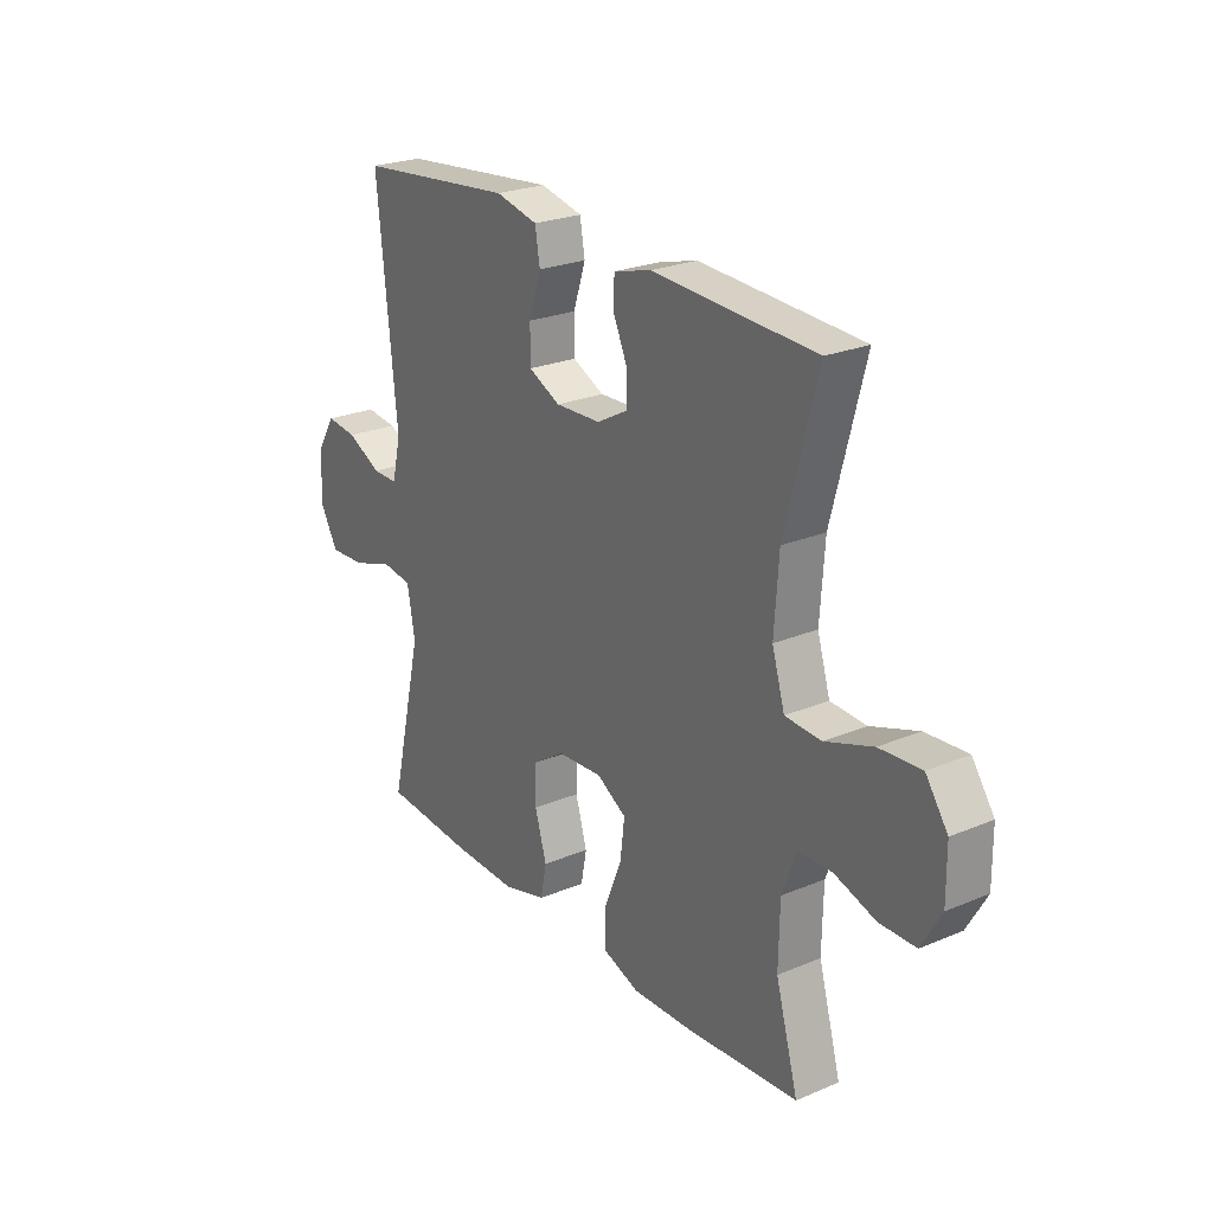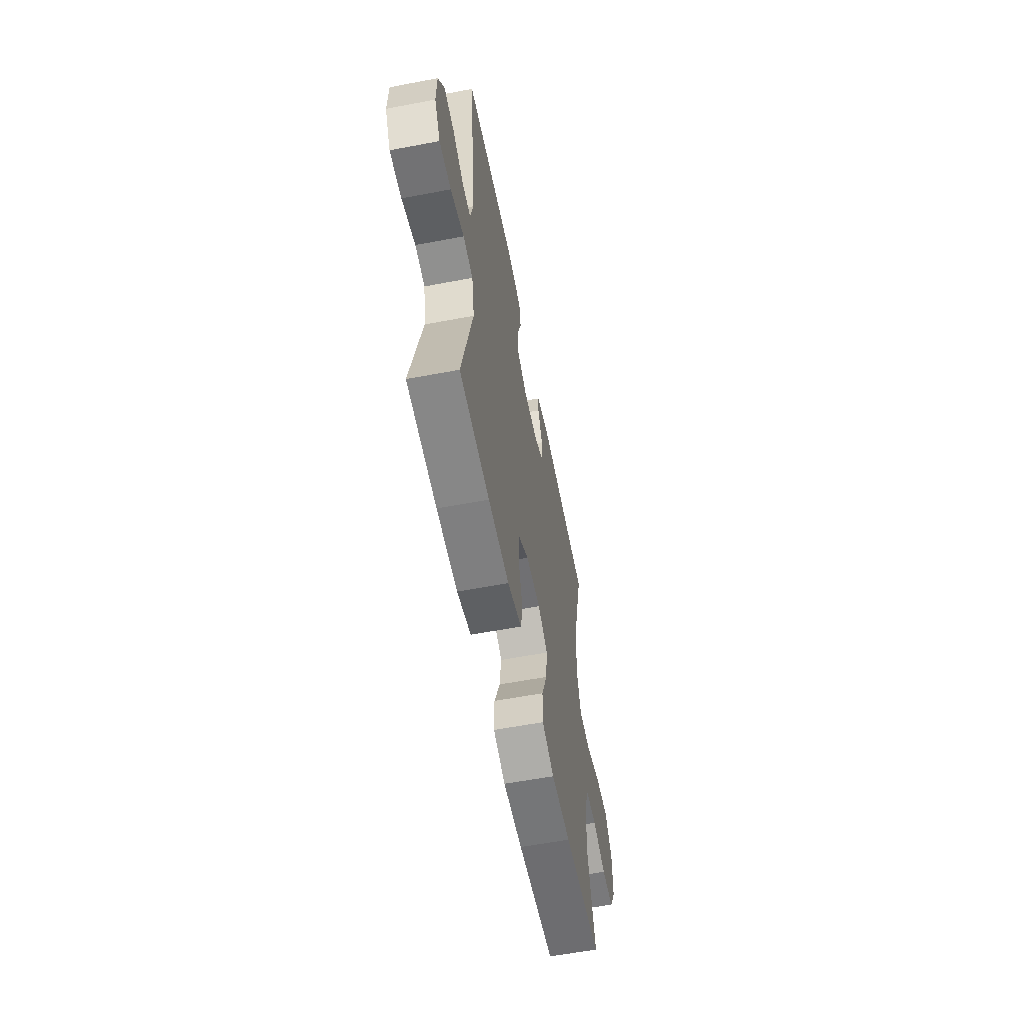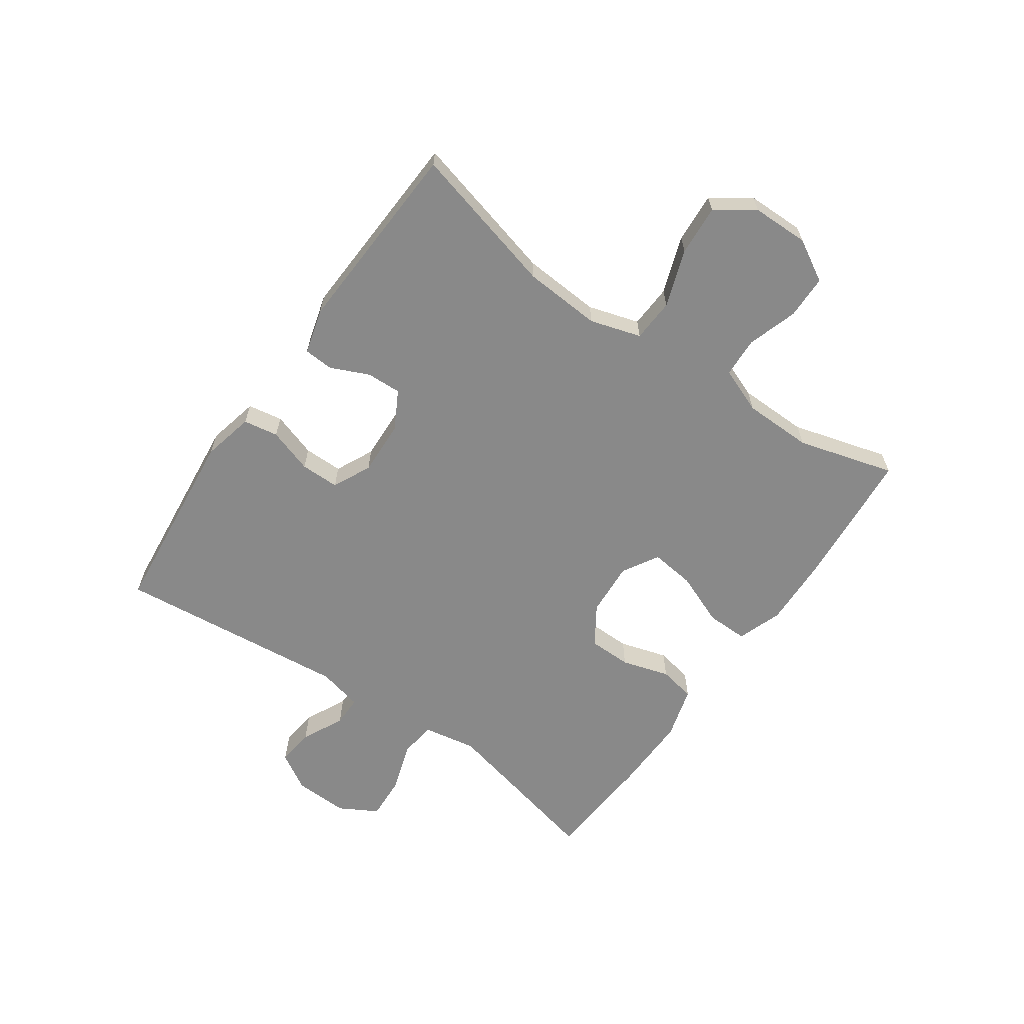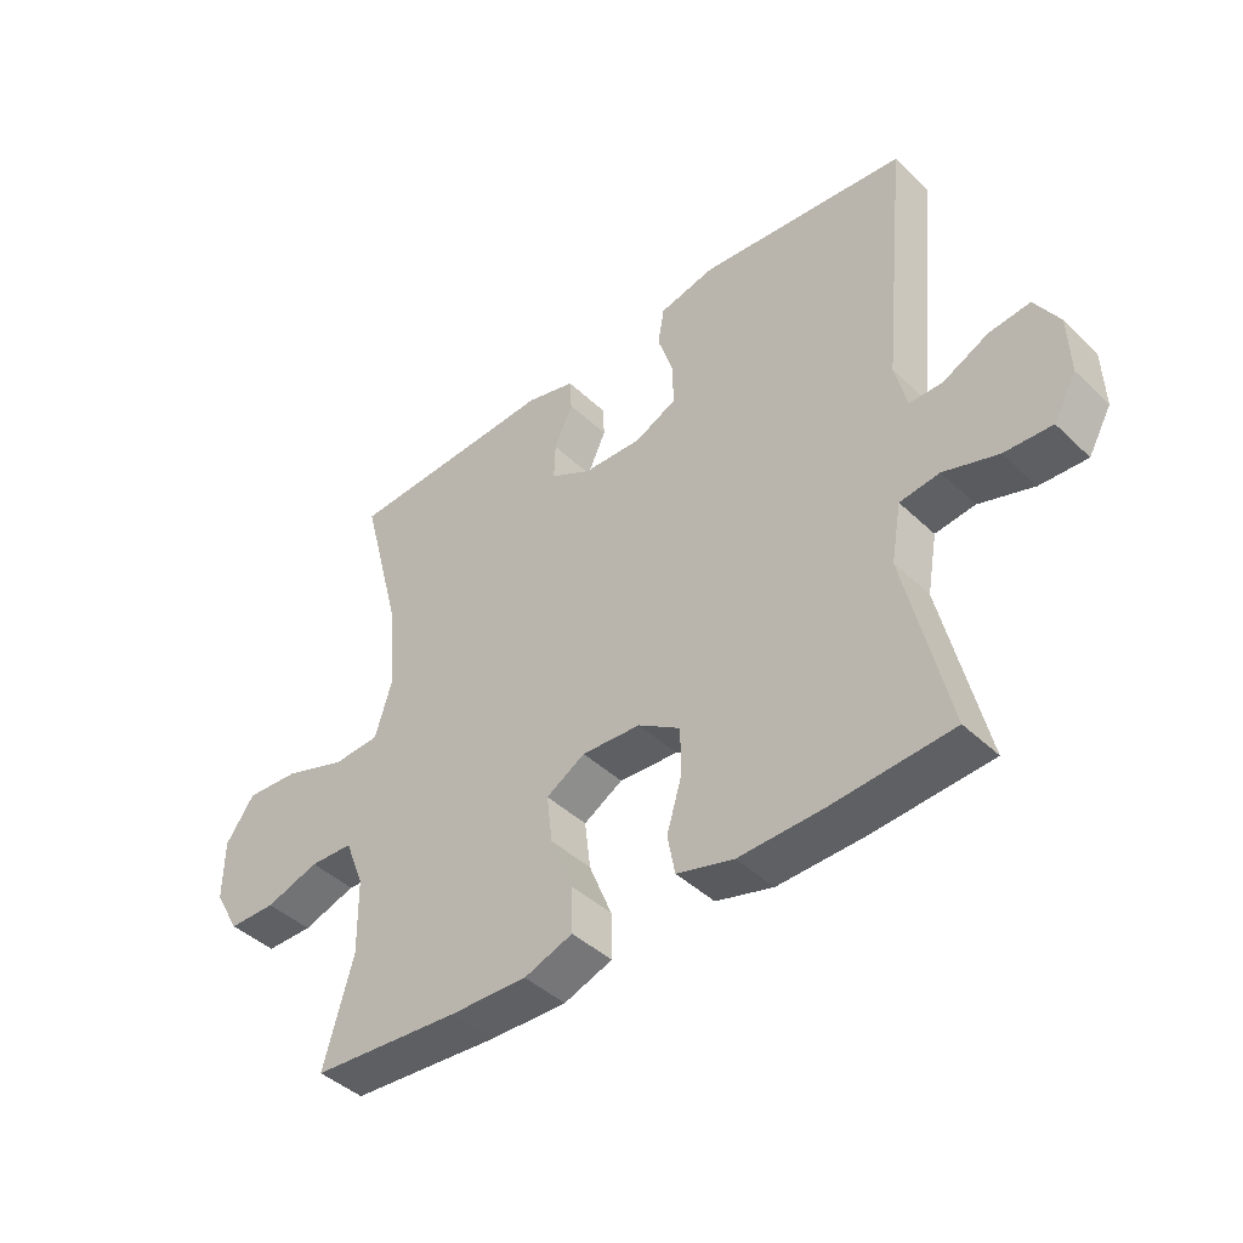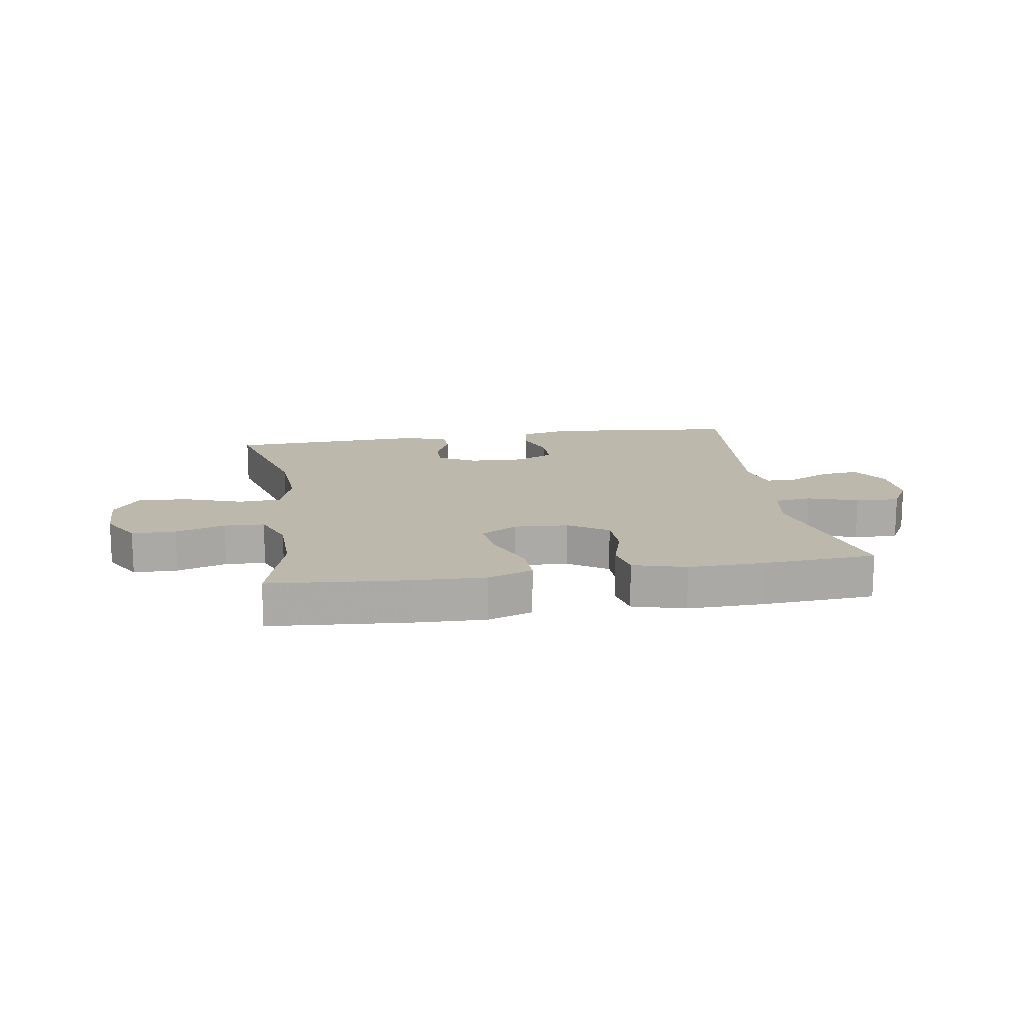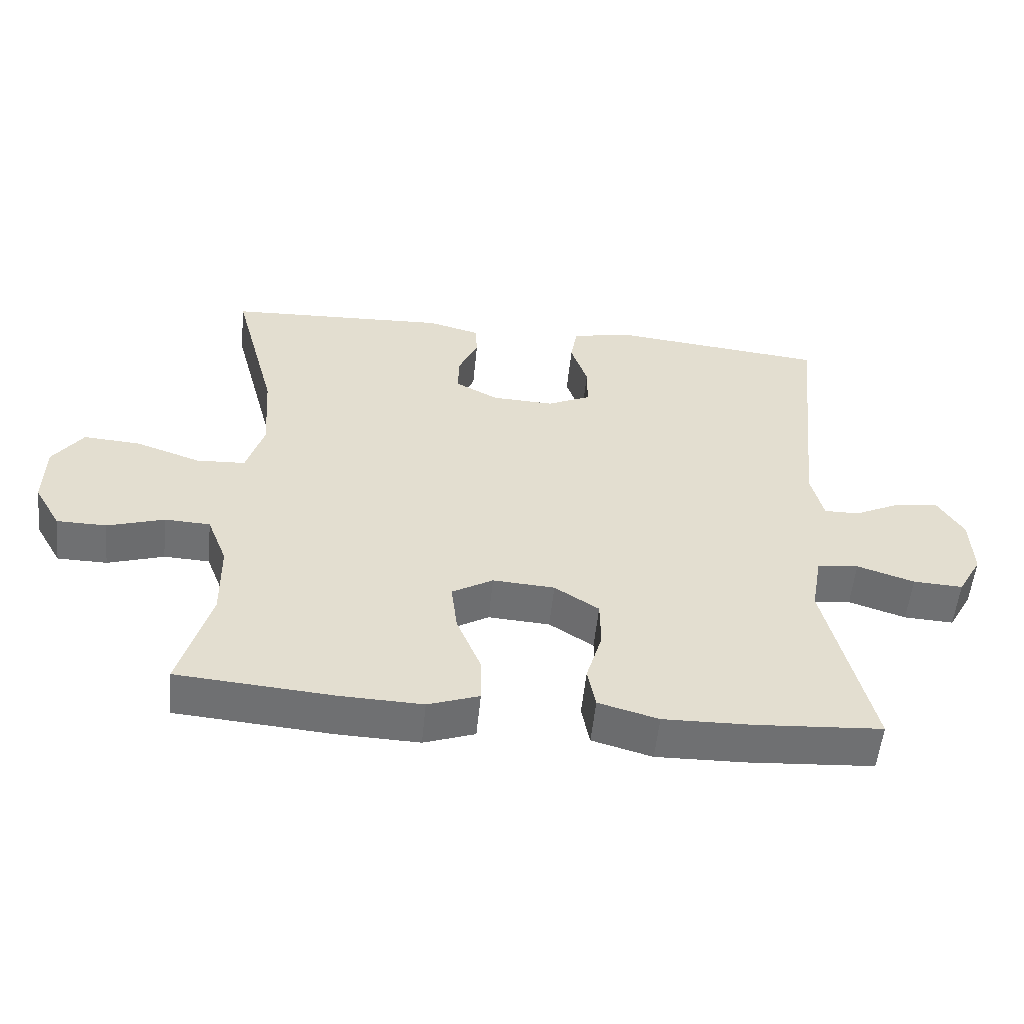
<metadata>
{"format":"obj","ext":"obj","renderer":"f3d","projection":"perspective","resolution":1024,"background":"white","views":[{"elev":24.4,"azim":55.4,"up":"+Z"},{"elev":-58.6,"azim":-78.9,"up":"+Z"},{"elev":-63.2,"azim":55.1,"up":"+Y"},{"elev":-43.3,"azim":-138.1,"up":"+Z"},{"elev":14.7,"azim":170.9,"up":"+Y"},{"elev":-54.9,"azim":174.3,"up":"+Z"}]}
</metadata>
<code>
v -0.5 0.07 -0.5
v -0.433 0.07 -0.213
v -0.449 0.07 -0.123
v -0.511 0.07 -0.115
v -0.596 0.07 -0.143
v -0.67 0.07 -0.147
v -0.706 0.07 -0.083
v -0.703 0.07 0.009
v -0.665 0.07 0.072
v -0.601 0.07 0.065
v -0.53 0.07 0.03
v -0.478 0.07 0.03
v -0.46 0.07 0.106
v -0.5 0.07 0.5
v -0.175 0.07 0.534
v -0.088 0.07 0.514
v -0.078 0.07 0.455
v -0.103 0.07 0.379
v -0.103 0.07 0.313
v -0.038 0.07 0.282
v 0.055 0.07 0.286
v 0.119 0.07 0.321
v 0.117 0.07 0.38
v 0.088 0.07 0.445
v 0.091 0.07 0.495
v 0.168 0.07 0.516
v 0.5 0.07 0.5
v 0.434 0.07 0.247
v 0.425 0.07 0.116
v 0.451 0.07 0.03
v 0.524 0.07 0.026
v 0.621 0.07 0.06
v 0.706 0.07 0.066
v 0.751 0.07 0.002
v 0.752 0.07 -0.095
v 0.712 0.07 -0.165
v 0.638 0.07 -0.166
v 0.554 0.07 -0.139
v 0.486 0.07 -0.142
v 0.456 0.07 -0.219
v 0.454 0.07 -0.336
v 0.5 0.07 -0.5
v 0.267 0.07 -0.519
v 0.146 0.07 -0.523
v 0.07 0.07 -0.496
v 0.071 0.07 -0.426
v 0.107 0.07 -0.337
v 0.116 0.07 -0.262
v 0.055 0.07 -0.226
v -0.037 0.07 -0.232
v -0.103 0.07 -0.275
v -0.104 0.07 -0.348
v -0.08 0.07 -0.429
v -0.092 0.07 -0.491
v -0.181 0.07 -0.516
v -0.312 0.07 -0.513
v -0.5 0 -0.5
v -0.433 0 -0.213
v -0.449 0 -0.123
v -0.511 0 -0.115
v -0.596 0 -0.143
v -0.67 0 -0.147
v -0.706 0 -0.083
v -0.703 0 0.009
v -0.665 0 0.072
v -0.601 0 0.065
v -0.53 0 0.03
v -0.478 0 0.03
v -0.46 0 0.106
v -0.5 0 0.5
v -0.175 0 0.534
v -0.088 0 0.514
v -0.078 0 0.455
v -0.103 0 0.379
v -0.103 0 0.313
v -0.038 0 0.282
v 0.055 0 0.286
v 0.119 0 0.321
v 0.117 0 0.38
v 0.088 0 0.445
v 0.091 0 0.495
v 0.168 0 0.516
v 0.5 0 0.5
v 0.434 0 0.247
v 0.425 0 0.116
v 0.451 0 0.03
v 0.524 0 0.026
v 0.621 0 0.06
v 0.706 0 0.066
v 0.751 0 0.002
v 0.752 0 -0.095
v 0.712 0 -0.165
v 0.638 0 -0.166
v 0.554 0 -0.139
v 0.486 0 -0.142
v 0.456 0 -0.219
v 0.454 0 -0.336
v 0.5 0 -0.5
v 0.267 0 -0.519
v 0.146 0 -0.523
v 0.07 0 -0.496
v 0.071 0 -0.426
v 0.107 0 -0.337
v 0.116 0 -0.262
v 0.055 0 -0.226
v -0.037 0 -0.232
v -0.103 0 -0.275
v -0.104 0 -0.348
v -0.08 0 -0.429
v -0.092 0 -0.491
v -0.181 0 -0.516
v -0.312 0 -0.513
f 55 56 1 2
f 52 53 54 55
f 51 52 55 2
f 50 51 2 3
f 49 50 3
f 44 45 46 47
f 44 47 48
f 41 42 43 44
f 40 41 44 48
f 39 40 48 49
f 35 36 37 38
f 35 38 39
f 34 35 39
f 31 32 33 34
f 30 31 34 39
f 29 30 39 49
f 25 26 27 28
f 23 24 25 28
f 22 23 28 29
f 21 22 29 49
f 15 16 17 18
f 13 14 15 18
f 12 13 18 19
f 8 9 10 11
f 8 11 12
f 7 8 12
f 4 5 6 7
f 3 4 7 12
f 20 21 49 3
f 3 12 19 20
f 58 57 112 111
f 111 110 109 108
f 58 111 108 107
f 59 58 107 106
f 59 106 105
f 103 102 101 100
f 104 103 100
f 100 99 98 97
f 104 100 97 96
f 105 104 96 95
f 94 93 92 91
f 95 94 91
f 95 91 90
f 90 89 88 87
f 95 90 87 86
f 105 95 86 85
f 84 83 82 81
f 84 81 80 79
f 85 84 79 78
f 105 85 78 77
f 74 73 72 71
f 74 71 70 69
f 75 74 69 68
f 67 66 65 64
f 68 67 64
f 68 64 63
f 63 62 61 60
f 68 63 60 59
f 59 105 77 76
f 76 75 68 59
f 1 57 58 2
f 2 58 59 3
f 3 59 60 4
f 4 60 61 5
f 5 61 62 6
f 6 62 63 7
f 7 63 64 8
f 8 64 65 9
f 9 65 66 10
f 10 66 67 11
f 11 67 68 12
f 12 68 69 13
f 13 69 70 14
f 14 70 71 15
f 15 71 72 16
f 16 72 73 17
f 17 73 74 18
f 18 74 75 19
f 19 75 76 20
f 20 76 77 21
f 21 77 78 22
f 22 78 79 23
f 23 79 80 24
f 24 80 81 25
f 25 81 82 26
f 26 82 83 27
f 27 83 84 28
f 28 84 85 29
f 29 85 86 30
f 30 86 87 31
f 31 87 88 32
f 32 88 89 33
f 33 89 90 34
f 34 90 91 35
f 35 91 92 36
f 36 92 93 37
f 37 93 94 38
f 38 94 95 39
f 39 95 96 40
f 40 96 97 41
f 41 97 98 42
f 42 98 99 43
f 43 99 100 44
f 44 100 101 45
f 45 101 102 46
f 46 102 103 47
f 47 103 104 48
f 48 104 105 49
f 49 105 106 50
f 50 106 107 51
f 51 107 108 52
f 52 108 109 53
f 53 109 110 54
f 54 110 111 55
f 55 111 112 56
f 56 112 57 1

</code>
